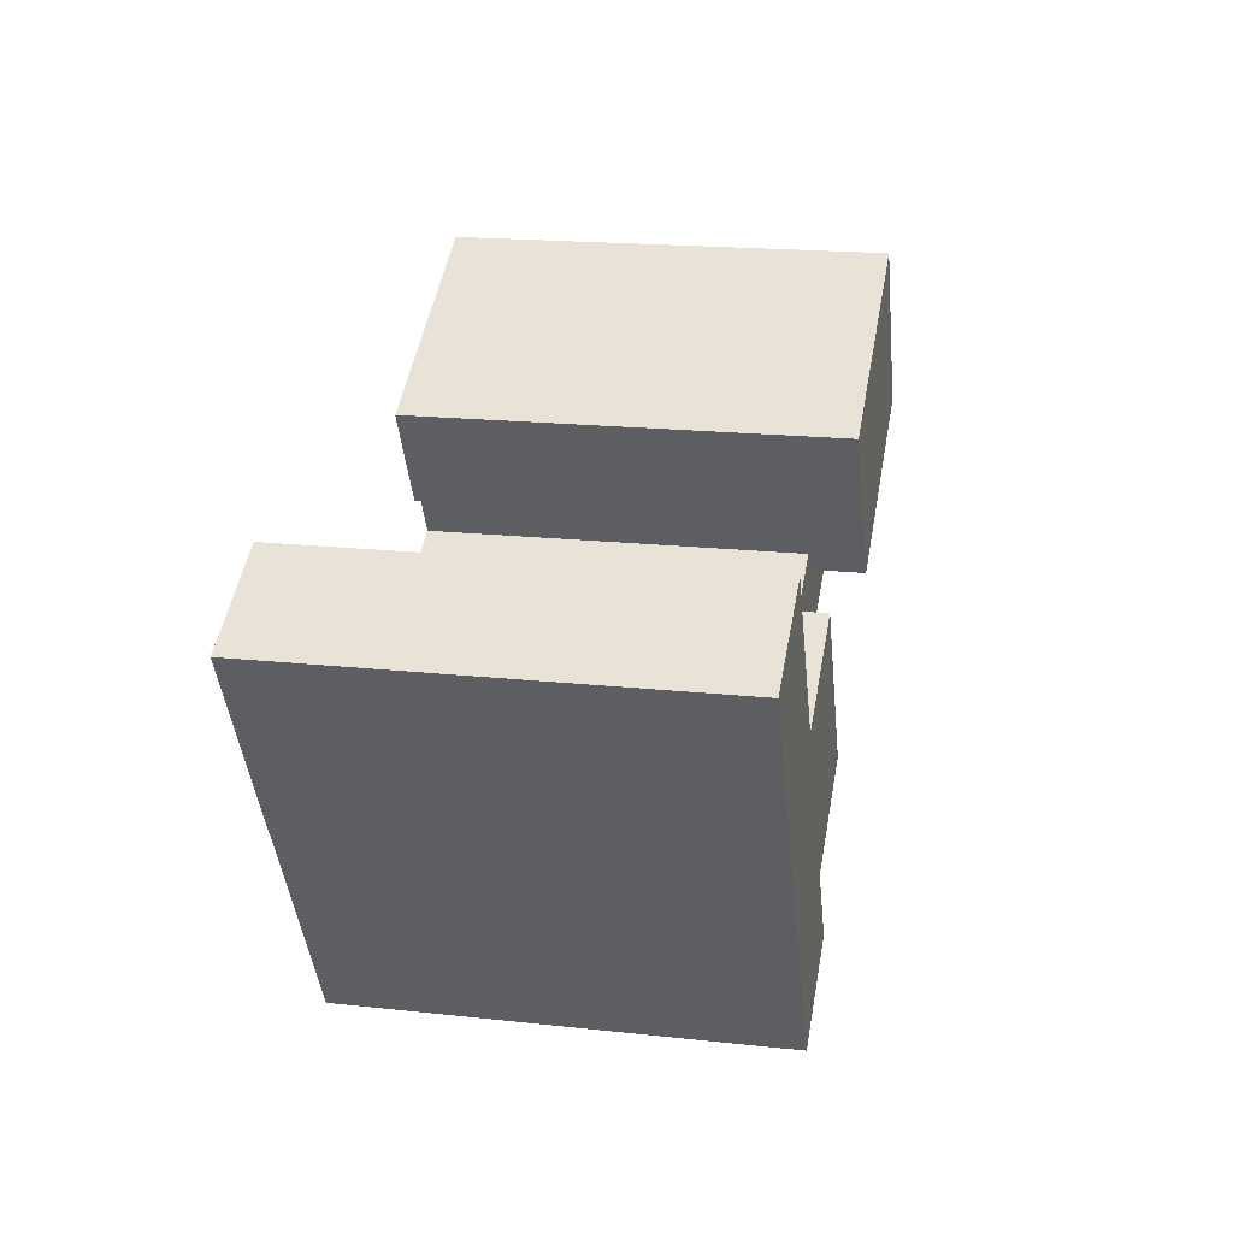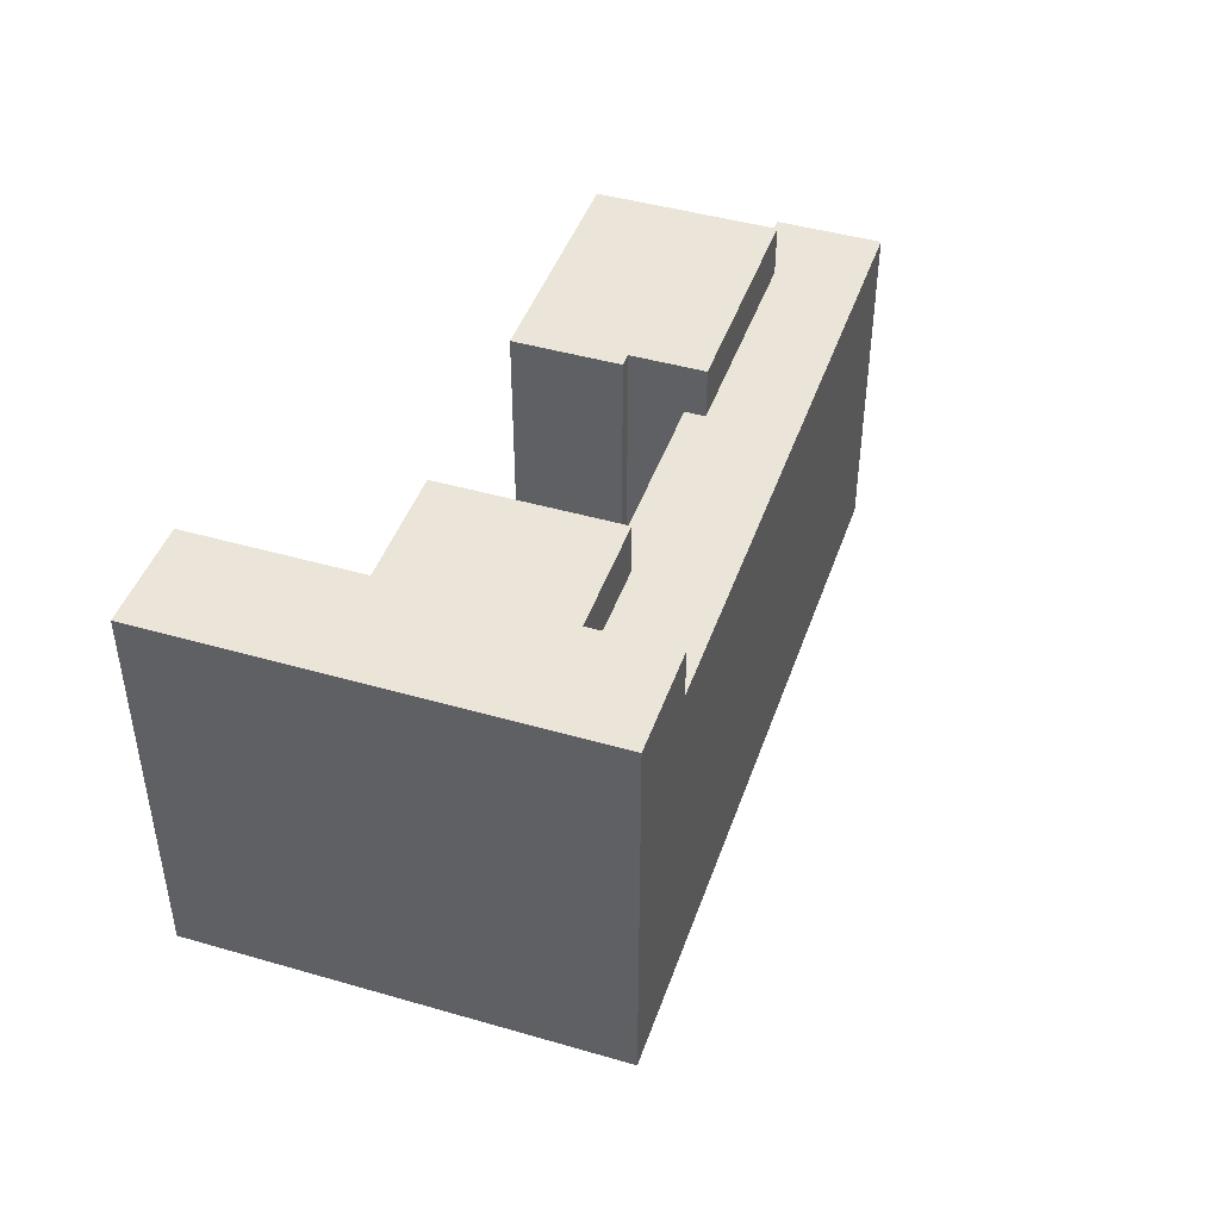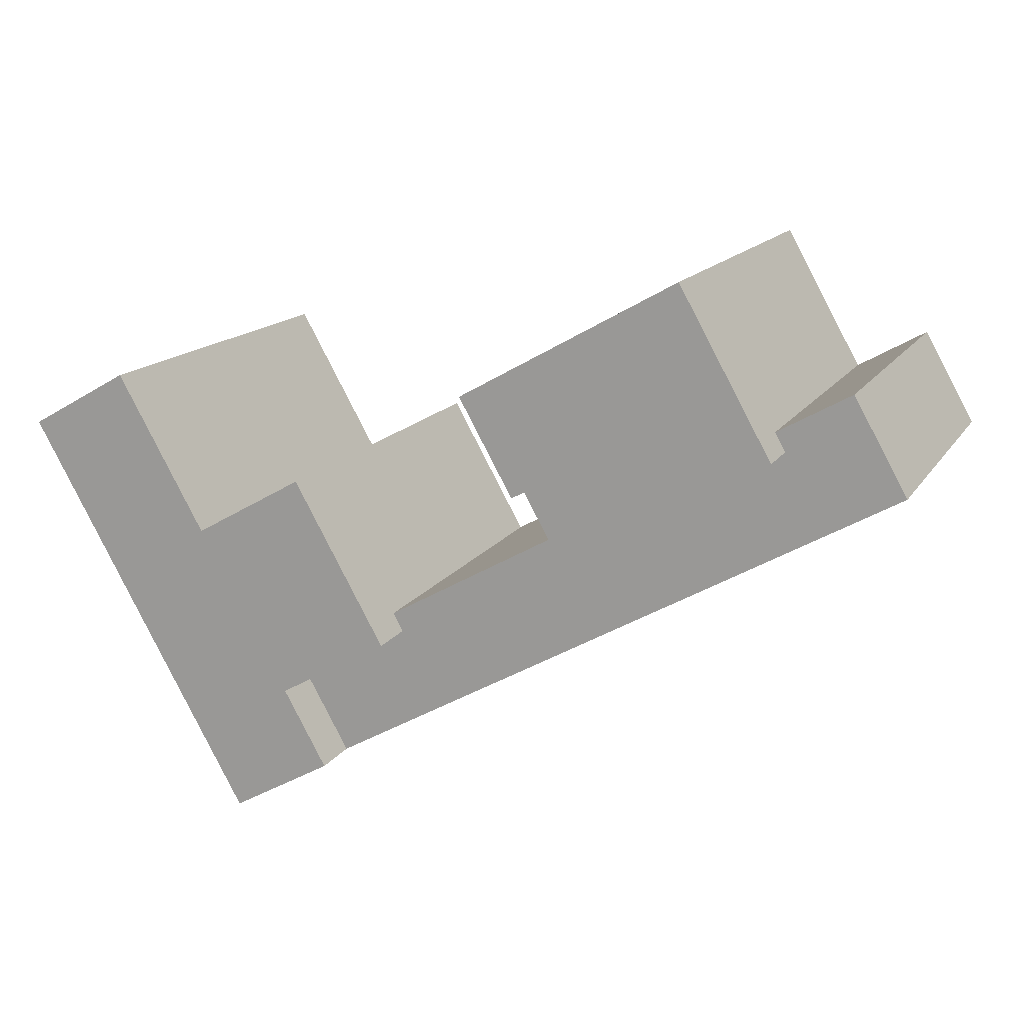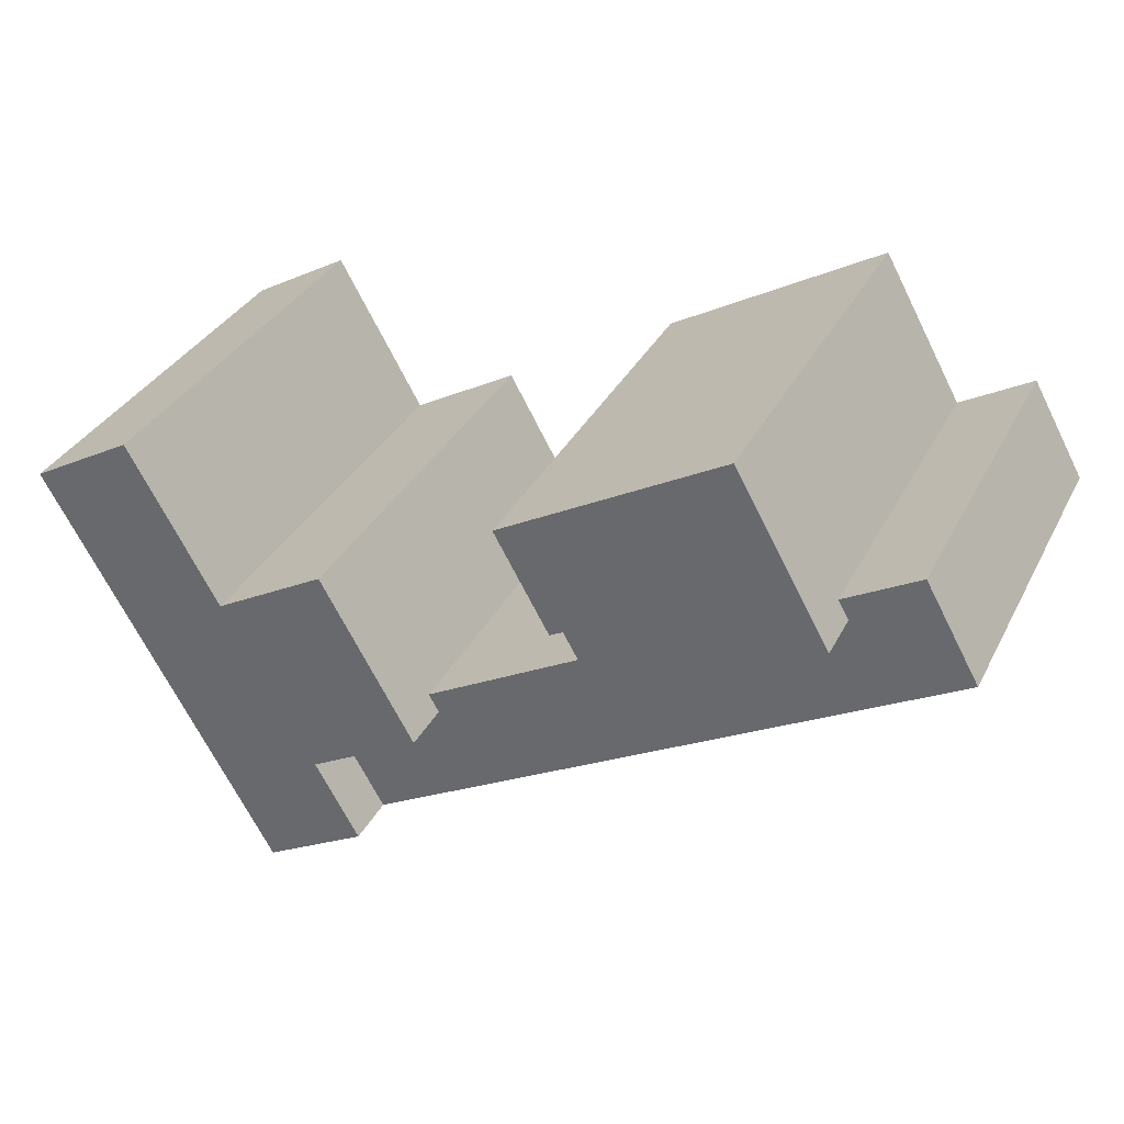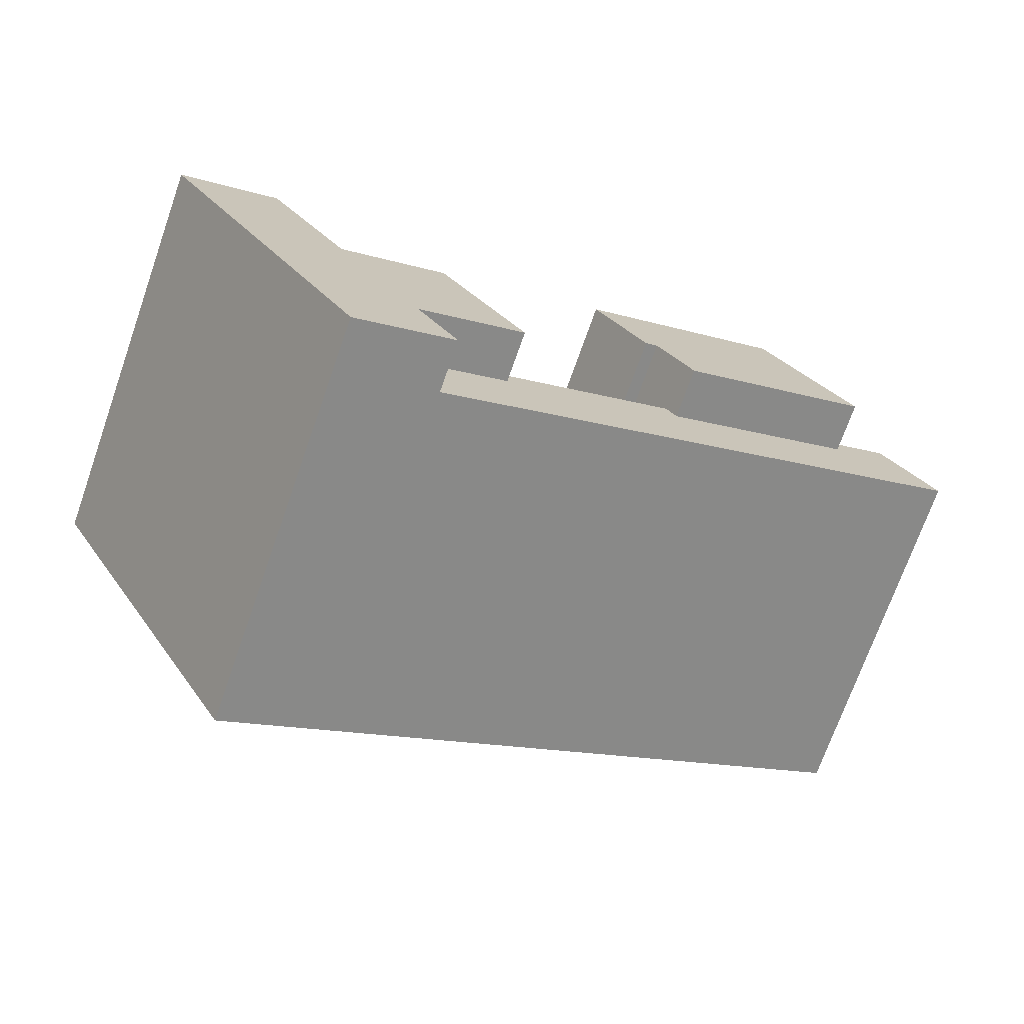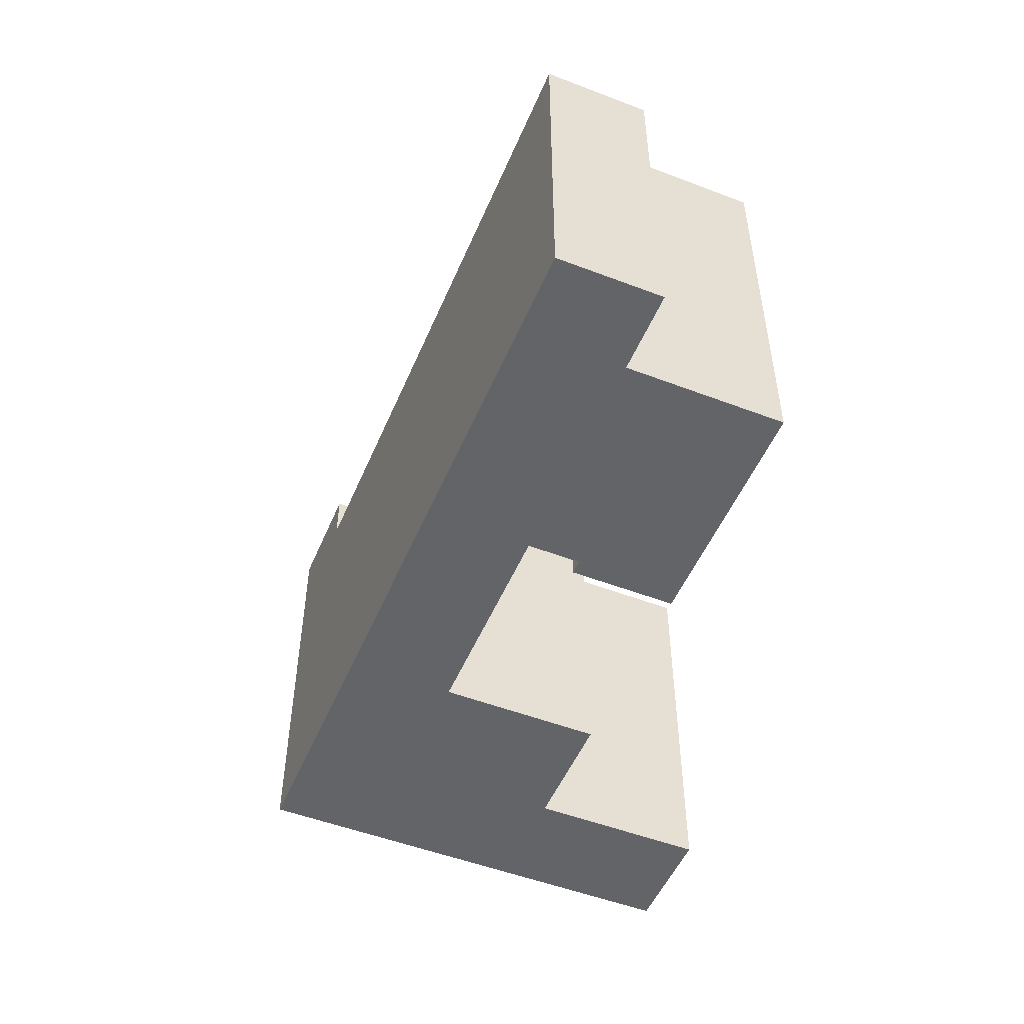
<metadata>
{"format":"obj","ext":"obj","renderer":"f3d","projection":"perspective","resolution":1024,"background":"white","views":[{"elev":18.9,"azim":101.7,"up":"+Z"},{"elev":44.6,"azim":138.0,"up":"+Y"},{"elev":14.7,"azim":-158.7,"up":"+Z"},{"elev":33.9,"azim":-156.0,"up":"+Z"},{"elev":-73.0,"azim":160.5,"up":"+Z"},{"elev":-51.3,"azim":-83.2,"up":"+Y"}]}
</metadata>
<code>
v  19.51 -2.395e-16 3.911
v  9.838 17.27 9.355
v  9.837 -5.729e-16 9.356
v  9.838 19.77 9.355
v  20.13 19.77 3.561
v  20.13 -2.181e-16 3.562
v  33.8 2.519e-16 -4.114
v  28.57 17.27 -1.172
v  28.57 7.173e-17 -1.171
v  33.8 19.77 -4.115
v  28.57 19.77 -1.172
v  42.78 -3.753e-17 0.6129
v  37.98 19.77 3.315
v  37.98 -2.03e-16 3.316
v  42.78 19.77 0.6123
v  15.17 17.27 -3.781
v  5.506 19.77 1.664
v  15.17 19.77 -3.781
v  5.506 17.27 1.664
v  29.47 17.27 -11.81
v  24.24 19.77 -8.864
v  29.47 19.77 -11.81
v  24.24 17.27 -8.864
v  27.42 17.27 -15.44
v  27.42 19.77 -15.44
v  24.72 4.907e-16 -8.013
v  15.66 17.27 -2.913
v  15.66 1.784e-16 -2.913
v  24.72 17.27 -8.014
v  5.994 -1.55e-16 2.532
v  2.526 17.27 4.485
v  2.526 -2.746e-16 4.485
v  5.995 17.27 2.532
v  38.6 4.174e-16 -6.817
v  34.27 8.884e-16 -14.51
v  32.22 1.111e-15 -18.14
v  38.6 19.77 -6.818
v  34.27 19.77 -14.51
v  32.22 19.77 -18.15
v  7.281 19.77 4.816
v  0 0 0
v  0.0003684 17.27 -0.0005467
v  27.42 9.455e-16 -15.44
v  22.19 7.653e-16 -12.5
v  13.14 4.53e-16 -7.398
v  22.19 17.27 -12.5
v  3.468 1.196e-16 -1.953
v  13.14 17.27 -7.399
v  3.469 17.27 -1.954
v  16.95 3.851e-17 -0.6289
v  16.95 17.27 -0.6294
v  16.95 19.77 -0.6295
v  17.57 5.99e-17 -0.9782
v  17.57 19.77 -0.9788
g defaultobject
f 1 2 3
f 2 1 4
f 4 1 5
f 5 1 6
f 7 8 9
f 8 7 10
f 8 10 11
f 12 13 14
f 13 12 15
f 7 13 10
f 13 7 14
f 16 17 18
f 17 16 19
f 20 21 22
f 21 20 23
f 24 22 25
f 22 24 20
f 26 27 28
f 27 26 29
f 30 31 32
f 31 30 33
f 34 15 12
f 15 34 35
f 15 35 36
f 15 36 37
f 37 36 38
f 38 36 39
f 3 33 30
f 33 3 2
f 33 2 17
f 17 2 40
f 40 2 4
f 17 19 33
f 41 31 42
f 31 41 32
f 43 39 36
f 39 43 44
f 39 44 45
f 39 45 24
f 24 45 46
f 46 45 47
f 46 47 48
f 48 47 41
f 48 41 49
f 49 41 42
f 25 39 24
f 50 28 51
f 27 51 28
f 52 51 27
f 16 52 27
f 18 52 16
f 9 29 26
f 29 9 8
f 29 8 21
f 21 8 11
f 21 23 29
f 53 5 6
f 5 53 54
f 50 54 53
f 54 50 51
f 54 51 52
f 29 16 27
f 16 29 48
f 48 29 23
f 48 23 46
f 46 23 20
f 46 20 24
f 33 42 31
f 42 33 19
f 42 19 49
f 49 19 16
f 49 16 48
f 54 52 5
f 5 40 4
f 40 5 17
f 17 5 52
f 17 52 18
f 11 22 21
f 22 11 38
f 38 11 10
f 38 10 37
f 37 10 13
f 37 13 15
f 22 39 25
f 39 22 38
f 1 53 6
f 53 1 50
f 50 1 3
f 50 3 28
f 28 3 45
f 45 3 47
f 47 3 30
f 47 30 32
f 47 32 41
f 14 34 12
f 34 14 35
f 35 14 36
f 36 14 43
f 43 14 7
f 43 7 9
f 43 9 44
f 44 9 26
f 44 26 28
f 44 28 45

</code>
